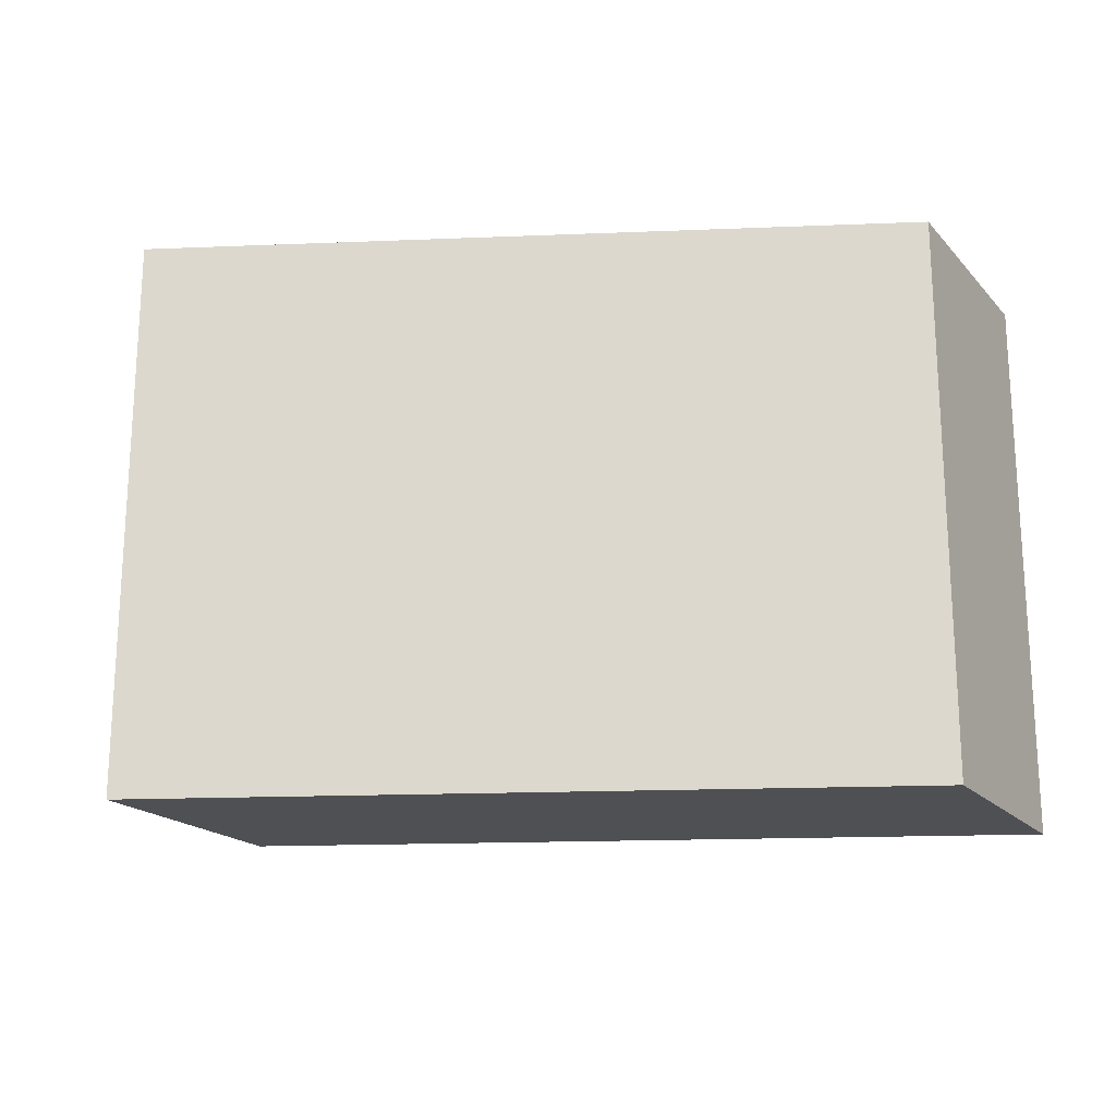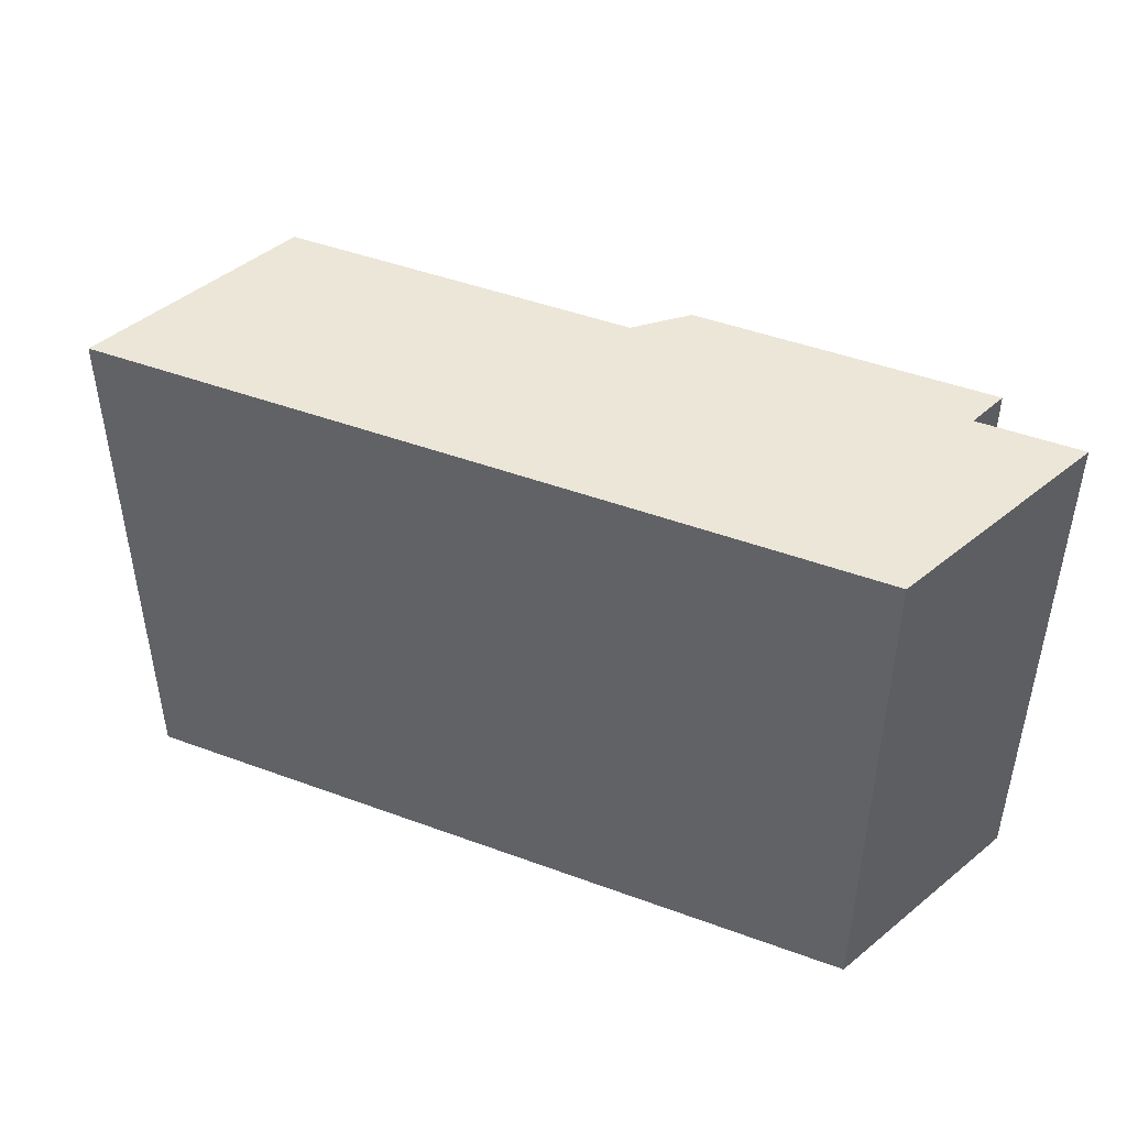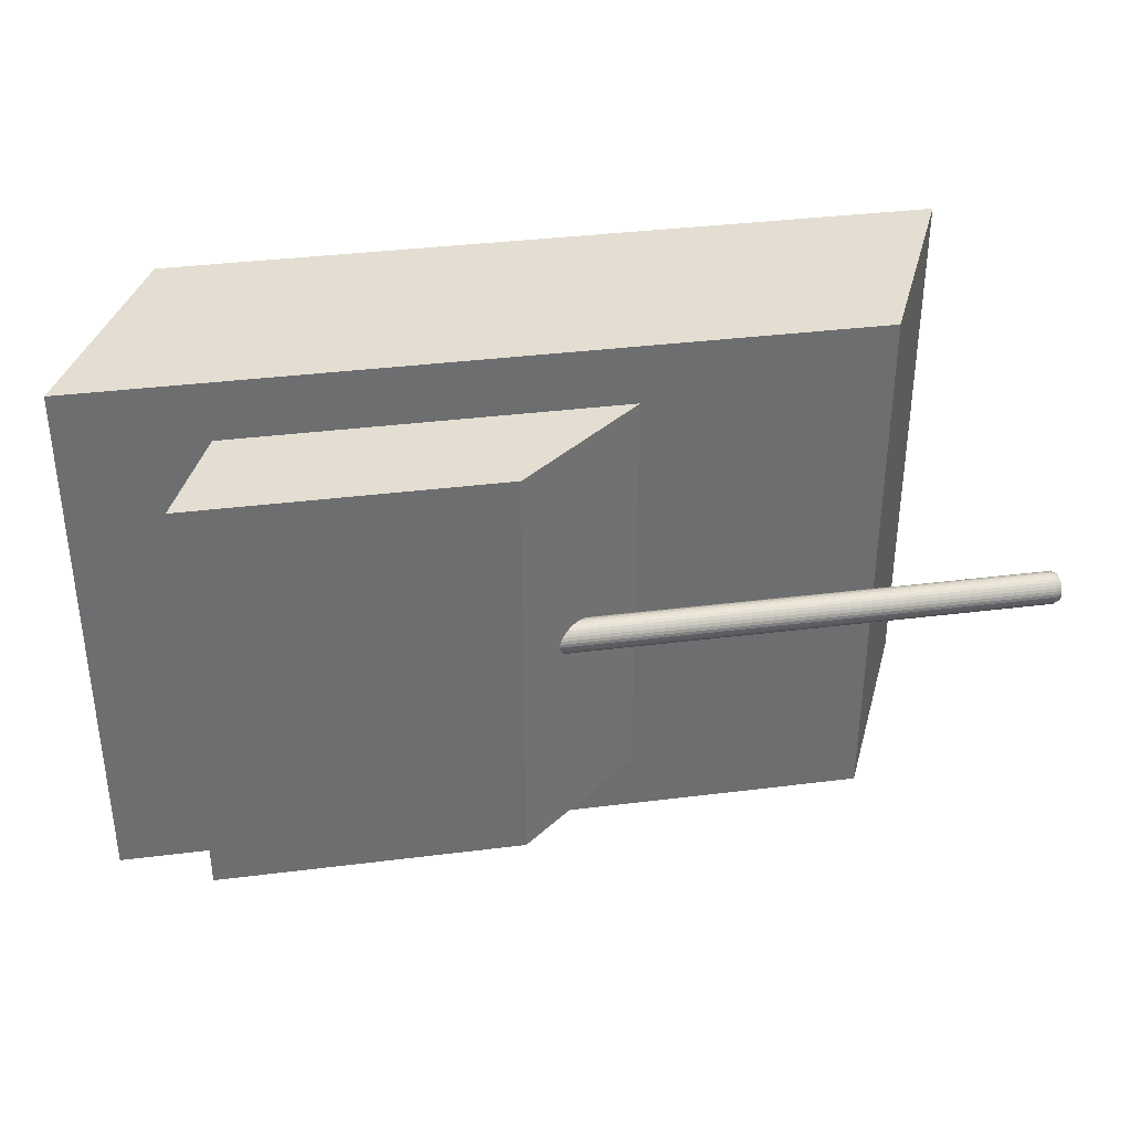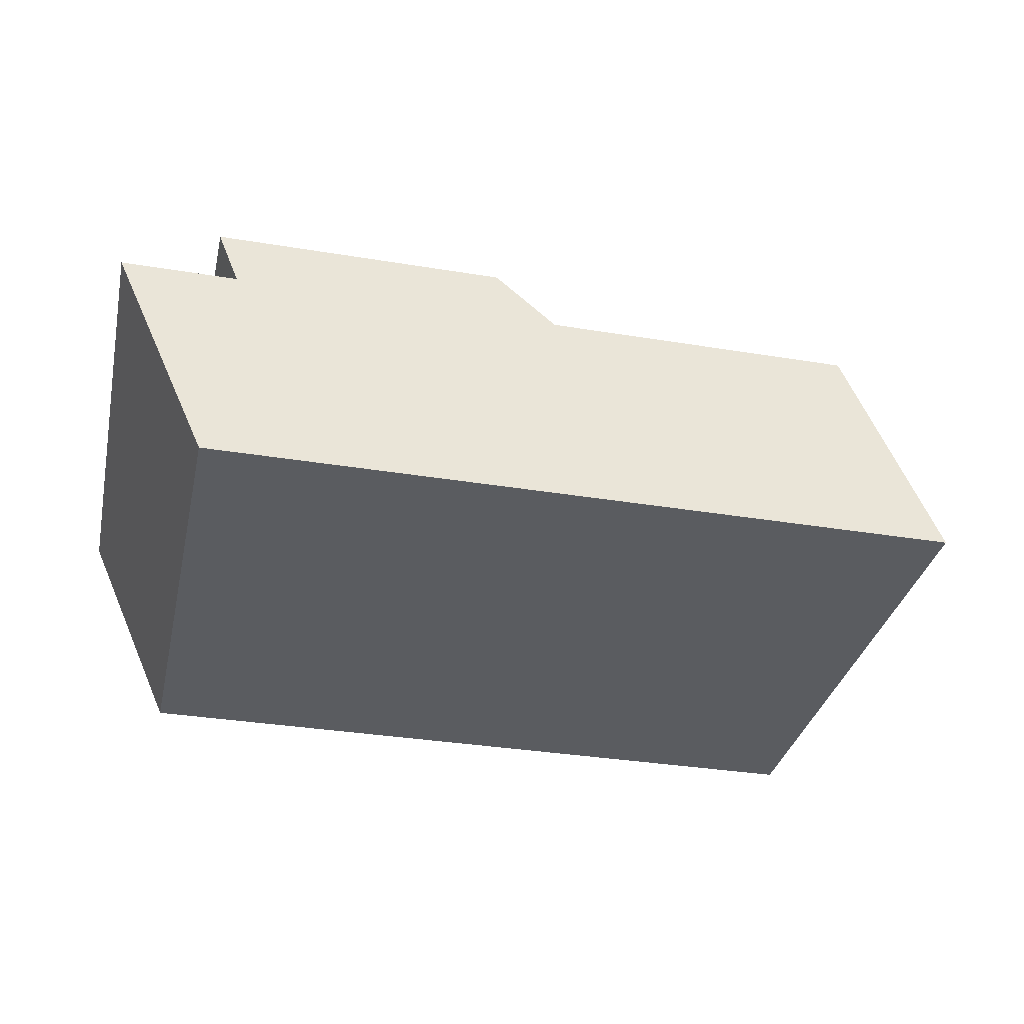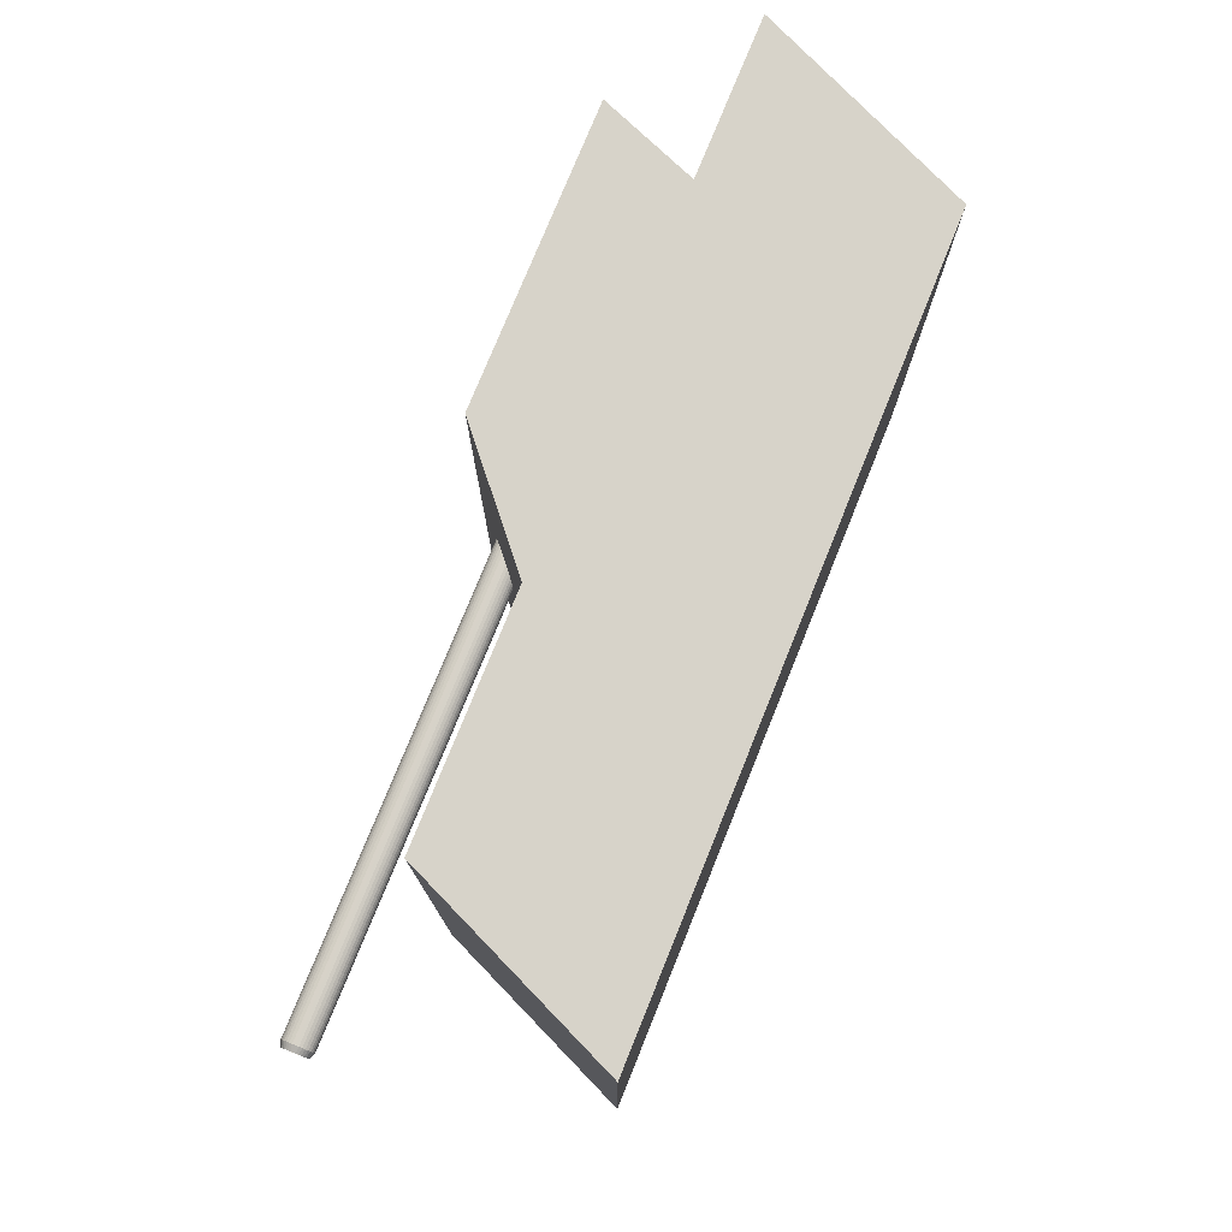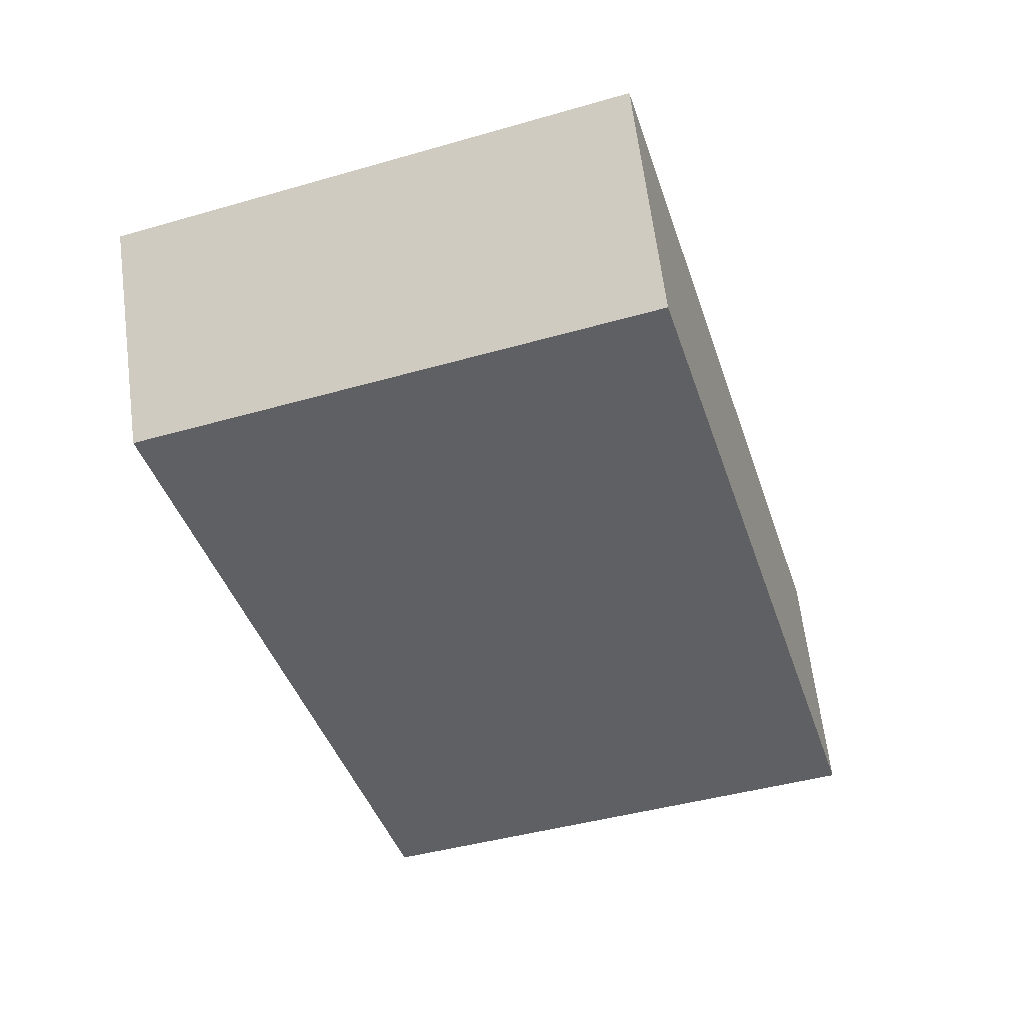
<metadata>
{"format":"obj","ext":"obj","renderer":"f3d","projection":"perspective","resolution":1024,"background":"white","views":[{"elev":-19.1,"azim":4.3,"up":"+Z"},{"elev":46.4,"azim":22.8,"up":"+Z"},{"elev":36.3,"azim":170.7,"up":"+Z"},{"elev":-34.0,"azim":167.4,"up":"+Y"},{"elev":76.4,"azim":-68.0,"up":"+Z"},{"elev":-44.5,"azim":108.4,"up":"+Y"}]}
</metadata>
<code>
o Cube_Cube.003
v -1 0 0.6401
v -0.778 0.5 0.6401
v -1 0 -0.6401
v -0.778 0.5 -0.6401
v 0.7734 0 0.6401
v 1 0.5 0.6401
v 0.7734 0 -0.6401
v 1 0.5 -0.6401
v -1.162 0.6342 -0.03118
v -1.162 0.6036 -0.006083
v -1.162 0.6223 -0.02881
v -1.162 0.6054 -0.01193
v -1.162 0.6169 -0.02592
v -1.162 0.6083 -0.01732
v -1.162 0.6281 -0.03058
v -1.162 0.6122 -0.02205
v -0.222 0.4992 0.5
v 0.07042 0.7492 0.5
v -0.222 0.4992 -0.5
v 0.07042 0.7492 -0.5
v 0.678 0.4992 0.5
v 0.778 0.7492 0.5
v 0.678 0.4992 -0.5
v 0.778 0.7492 -0.5
v -1.162 0.6036 0.006082
v -1.162 0.603 -0
v -1.148 0.6342 -0.0375
v 0.3524 0.6342 -0.0375
v -1.148 0.6269 -0.03678
v 0.3524 0.6269 -0.03678
v -1.148 0.6199 -0.03465
v 0.3524 0.6199 -0.03465
v -1.148 0.6134 -0.03118
v 0.3524 0.6134 -0.03118
v -1.148 0.6077 -0.02652
v 0.3524 0.6077 -0.02652
v -1.148 0.603 -0.02083
v 0.3524 0.603 -0.02083
v -1.148 0.5996 -0.01435
v 0.3524 0.5996 -0.01435
v -1.148 0.5974 -0.007316
v 0.3524 0.5974 -0.007316
v -1.148 0.5967 -0
v 0.3524 0.5967 -0
v -1.148 0.5974 0.007316
v 0.3524 0.5974 0.007316
v -1.148 0.5996 0.01435
v 0.3524 0.5996 0.01435
v -1.148 0.603 0.02083
v 0.3524 0.603 0.02083
v -1.148 0.6077 0.02652
v 0.3524 0.6077 0.02652
v -1.148 0.6134 0.03118
v 0.3524 0.6134 0.03118
v -1.148 0.6199 0.03465
v 0.3524 0.6199 0.03465
v -1.148 0.6269 0.03678
v 0.3524 0.6269 0.03678
v -1.148 0.6342 0.0375
v 0.3524 0.6342 0.0375
v -1.148 0.6415 0.03678
v 0.3524 0.6415 0.03678
v -1.148 0.6486 0.03465
v 0.3524 0.6486 0.03465
v -1.148 0.655 0.03118
v 0.3524 0.655 0.03118
v -1.148 0.6607 0.02652
v 0.3524 0.6607 0.02652
v -1.148 0.6654 0.02083
v 0.3524 0.6654 0.02083
v -1.148 0.6689 0.01435
v 0.3524 0.6689 0.01435
v -1.148 0.671 0.007316
v 0.3524 0.671 0.007316
v -1.148 0.6717 -0
v 0.3524 0.6717 -0
v -1.148 0.671 -0.007316
v 0.3524 0.671 -0.007316
v -1.148 0.6689 -0.01435
v 0.3524 0.6689 -0.01435
v -1.148 0.6654 -0.02083
v 0.3524 0.6654 -0.02083
v -1.148 0.6607 -0.02652
v 0.3524 0.6607 -0.02652
v -1.148 0.655 -0.03118
v 0.3524 0.655 -0.03118
v -1.148 0.6486 -0.03465
v 0.3524 0.6486 -0.03465
v -1.148 0.6415 -0.03678
v 0.3524 0.6415 -0.03678
v -1.162 0.6054 0.01193
v -1.162 0.6083 0.01732
v -1.162 0.6122 0.02204
v -1.162 0.6169 0.02592
v -1.162 0.6223 0.0288
v -1.162 0.6281 0.03058
v -1.162 0.6342 0.03118
v -1.162 0.6403 0.03058
v -1.162 0.6461 0.0288
v -1.162 0.6515 0.02592
v -1.162 0.6563 0.02204
v -1.162 0.6601 0.01732
v -1.162 0.663 0.01193
v -1.162 0.6648 0.006082
v -1.162 0.6654 -0
v -1.162 0.6648 -0.006083
v -1.162 0.663 -0.01193
v -1.162 0.6601 -0.01732
v -1.162 0.6563 -0.02205
v -1.162 0.6515 -0.02592
v -1.162 0.6461 -0.02881
v -1.162 0.6403 -0.03058
v -0.3344 0.6342 -0.03118
v -0.3344 0.6036 -0.006083
v -0.3344 0.6223 -0.02881
v -0.3344 0.6054 -0.01193
v -0.3344 0.6169 -0.02592
v -0.3344 0.6083 -0.01732
v -0.3344 0.6281 -0.03058
v -0.3344 0.6122 -0.02205
v -0.3344 0.6036 0.006082
v -0.3344 0.603 -0
v -0.3344 0.6054 0.01193
v -0.3344 0.6083 0.01732
v -0.3344 0.6122 0.02204
v -0.3344 0.6169 0.02592
v -0.3344 0.6223 0.0288
v -0.3344 0.6281 0.03058
v -0.3344 0.6342 0.03118
v -0.3344 0.6403 0.03058
v -0.3344 0.6461 0.0288
v -0.3344 0.6515 0.02592
v -0.3344 0.6563 0.02204
v -0.3344 0.6601 0.01732
v -0.3344 0.663 0.01193
v -0.3344 0.6648 0.006082
v -0.3344 0.6654 -0
v -0.3344 0.6648 -0.006083
v -0.3344 0.663 -0.01193
v -0.3344 0.6601 -0.01732
v -0.3344 0.6563 -0.02205
v -0.3344 0.6515 -0.02592
v -0.3344 0.6461 -0.02881
v -0.3344 0.6403 -0.03058
f 1 2 4 3
f 3 4 8 7
f 7 8 6 5
f 5 6 2 1
f 3 7 5 1
f 8 4 2 6
f 51 53 94 93
f 67 69 102 101
f 13 16 120 117
f 89 27 9 112
f 29 31 11 15
f 83 85 110 109
f 17 18 20 19
f 19 20 24 23
f 23 24 22 21
f 21 22 18 17
f 19 23 21 17
f 24 20 18 22
f 12 10 114 116
f 27 28 30 29
f 25 91 123 121
f 29 30 32 31
f 106 107 139 138
f 31 32 34 33
f 98 99 131 130
f 33 34 36 35
f 109 110 142 141
f 113 119 115 117 120 118 116 114 122 121 123 124 125 126 127 128 129 130 131 132 133 134 135 136 137 138 139 140 141 142 143 144
f 35 36 38 37
f 91 92 124 123
f 61 63 99 98
f 37 38 40 39
f 101 102 134 133
f 77 79 107 106
f 39 40 42 41
f 93 94 126 125
f 39 41 10 12
f 41 42 44 43
f 92 93 125 124
f 55 57 96 95
f 43 44 46 45
f 112 9 113 144
f 71 73 104 103
f 45 46 48 47
f 104 105 137 136
f 87 89 112 111
f 47 48 50 49
f 96 97 129 128
f 33 35 16 13
f 49 50 52 51
f 9 15 119 113
f 49 51 93 92
f 51 52 54 53
f 10 26 122 114
f 65 67 101 100
f 53 54 56 55
f 107 108 140 139
f 81 83 109 108
f 55 56 58 57
f 99 100 132 131
f 43 45 25 26
f 57 58 60 59
f 26 25 121 122
f 59 61 98 97
f 59 60 62 61
f 110 111 143 142
f 75 77 106 105
f 61 62 64 63
f 102 103 135 134
f 37 39 12 14
f 63 64 66 65
f 15 11 115 119
f 27 29 15 9
f 65 66 68 67
f 94 95 127 126
f 53 55 95 94
f 67 68 70 69
f 105 106 138 137
f 69 71 103 102
f 69 70 72 71
f 97 98 130 129
f 85 87 111 110
f 71 72 74 73
f 14 12 116 118
f 31 33 13 11
f 73 74 76 75
f 108 109 141 140
f 47 49 92 91
f 75 76 78 77
f 16 14 118 120
f 63 65 100 99
f 77 78 80 79
f 100 101 133 132
f 79 81 108 107
f 79 80 82 81
f 11 13 117 115
f 41 43 26 10
f 81 82 84 83
f 111 112 144 143
f 57 59 97 96
f 83 84 86 85
f 103 104 136 135
f 73 75 105 104
f 85 86 88 87
f 30 28 90 88 86 84 82 80 78 76 74 72 70 68 66 64 62 60 58 56 54 52 50 48 46 44 42 40 38 36 34 32
f 35 37 14 16
f 87 88 90 89
f 95 96 128 127
f 89 90 28 27
f 45 47 91 25

</code>
